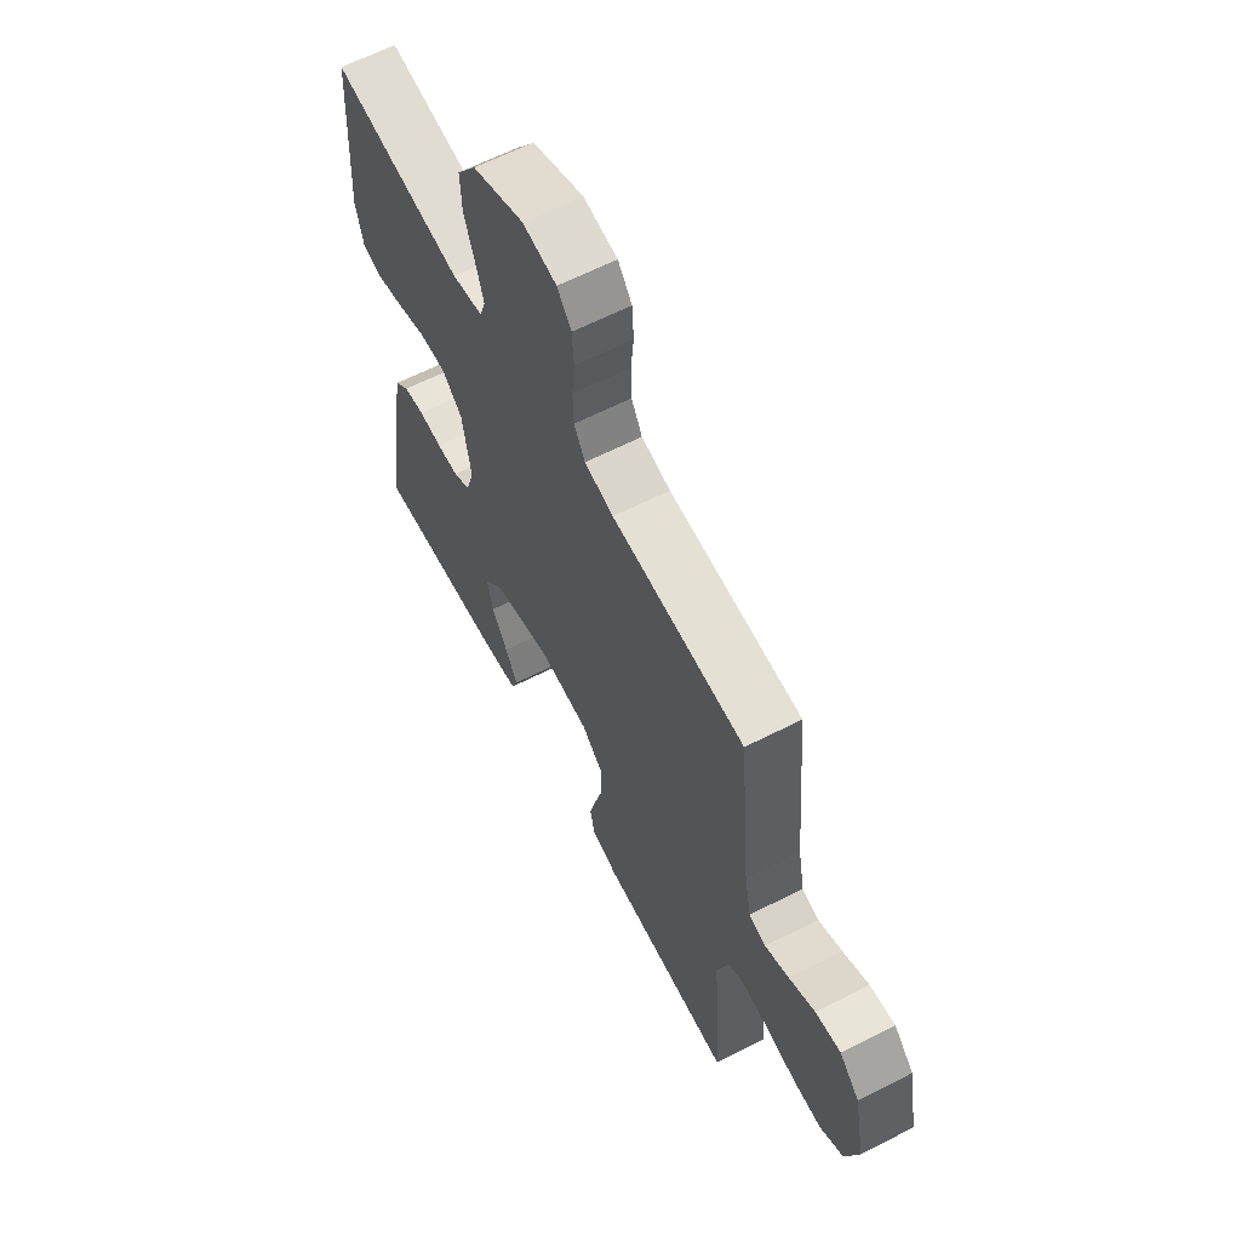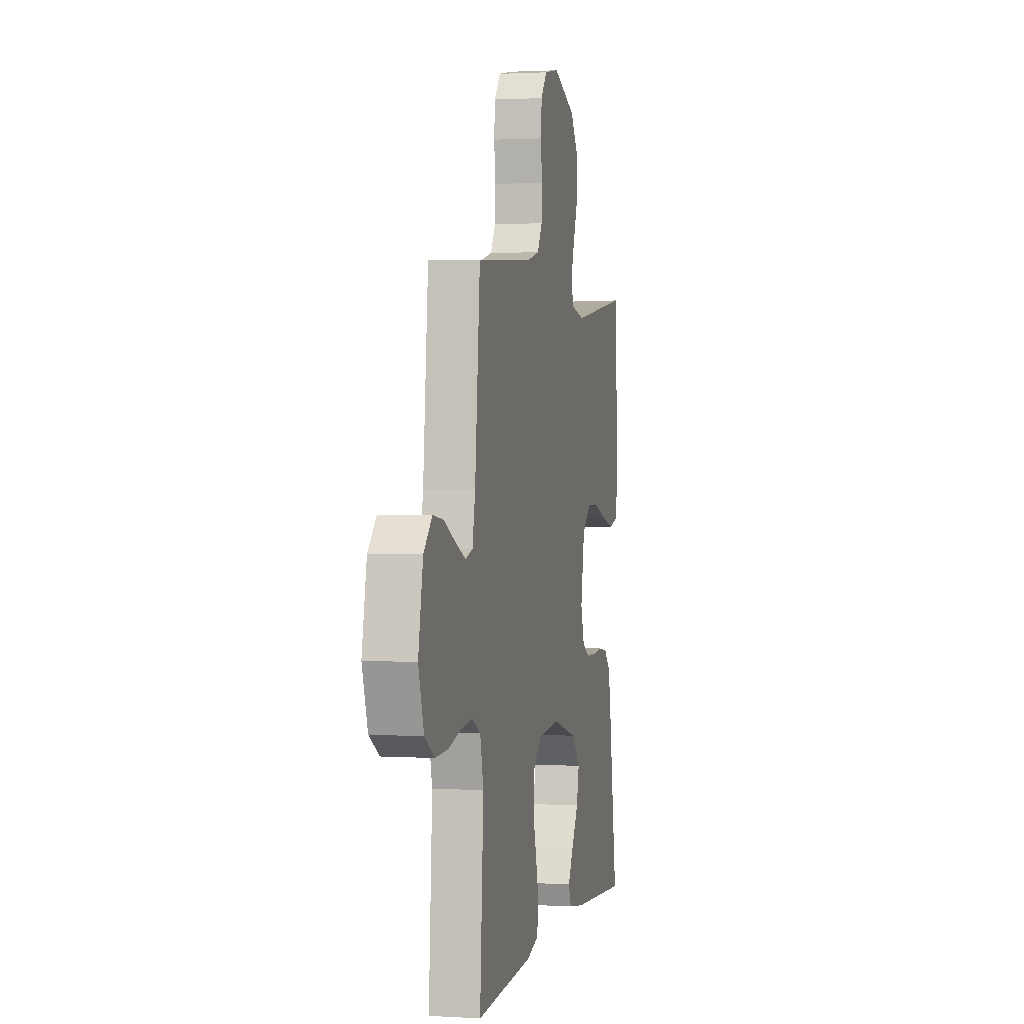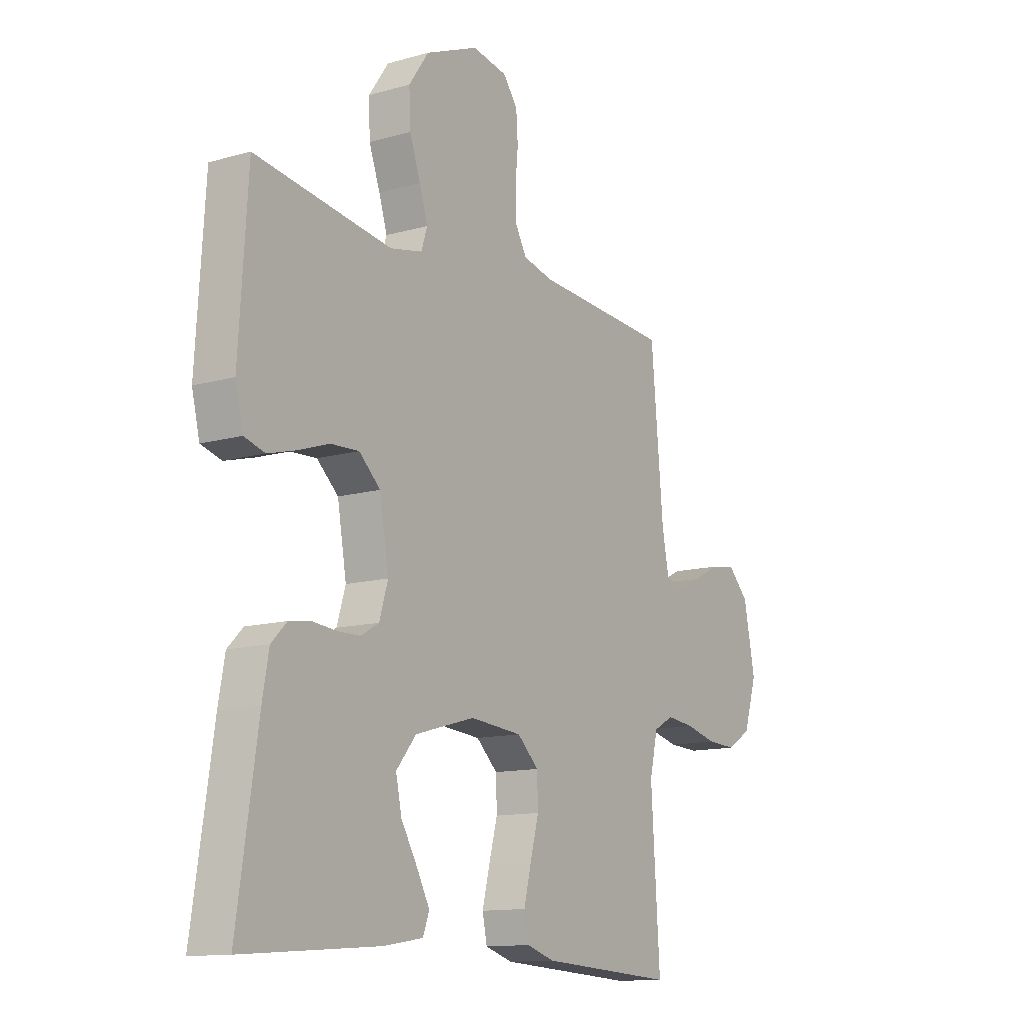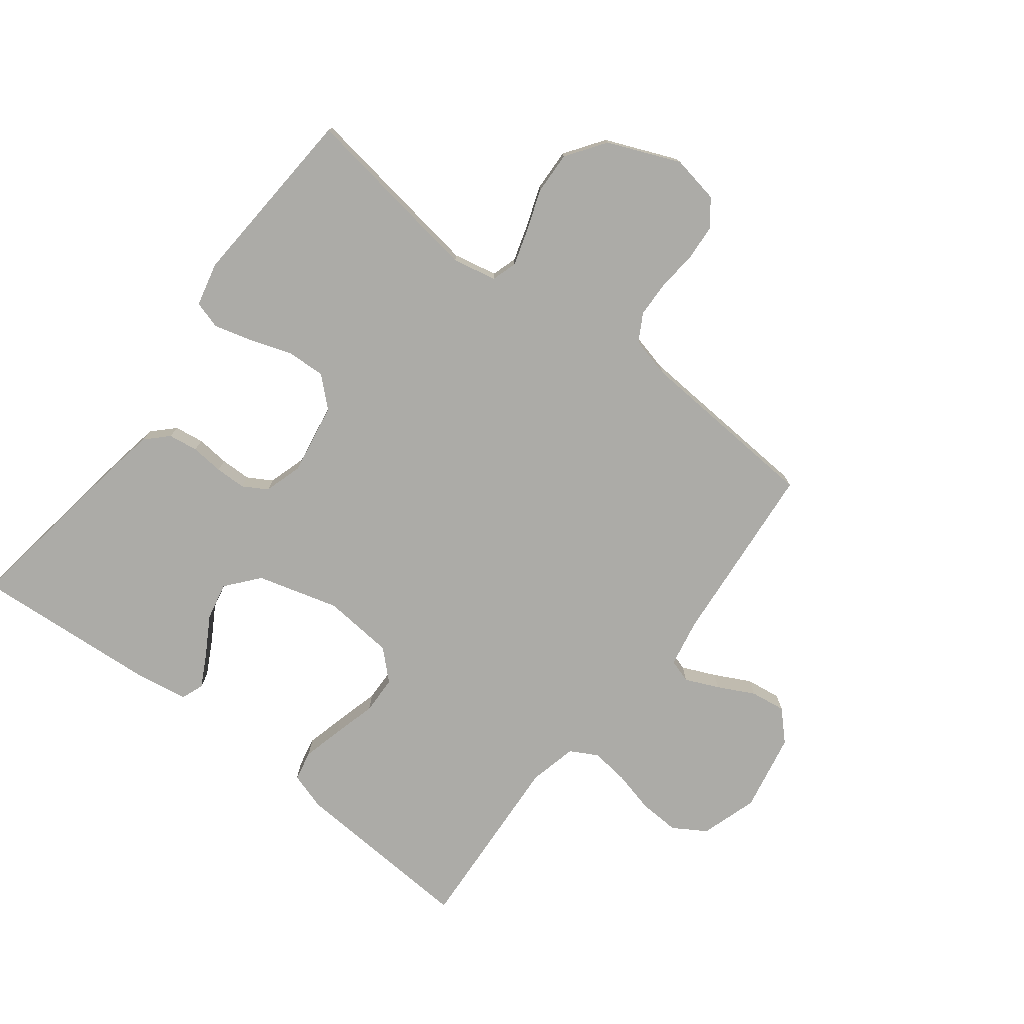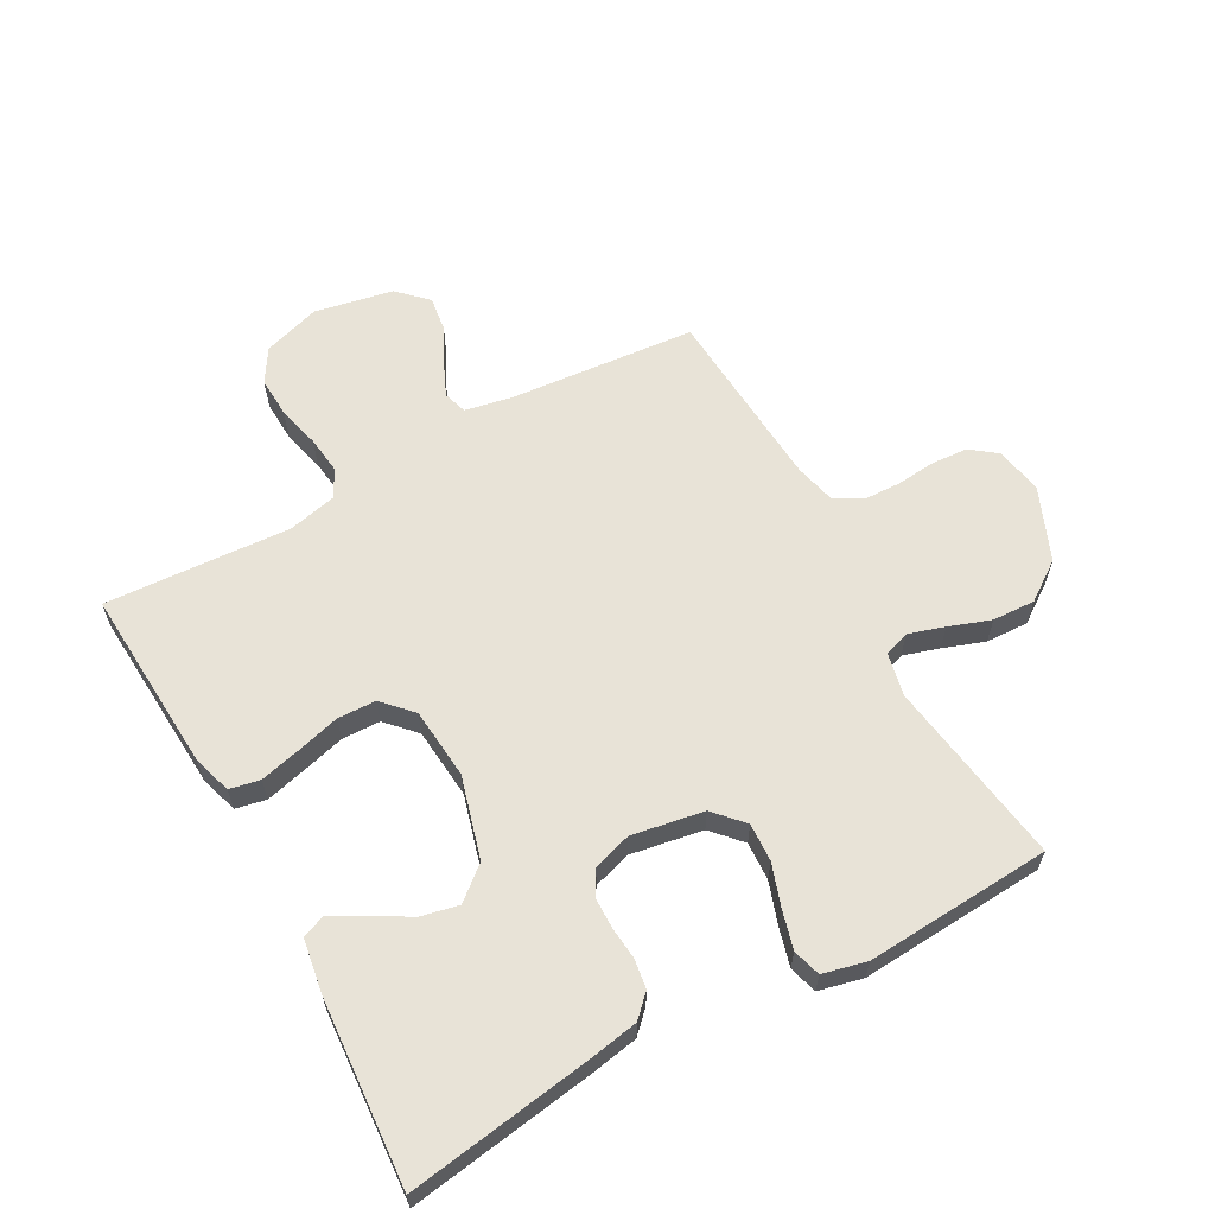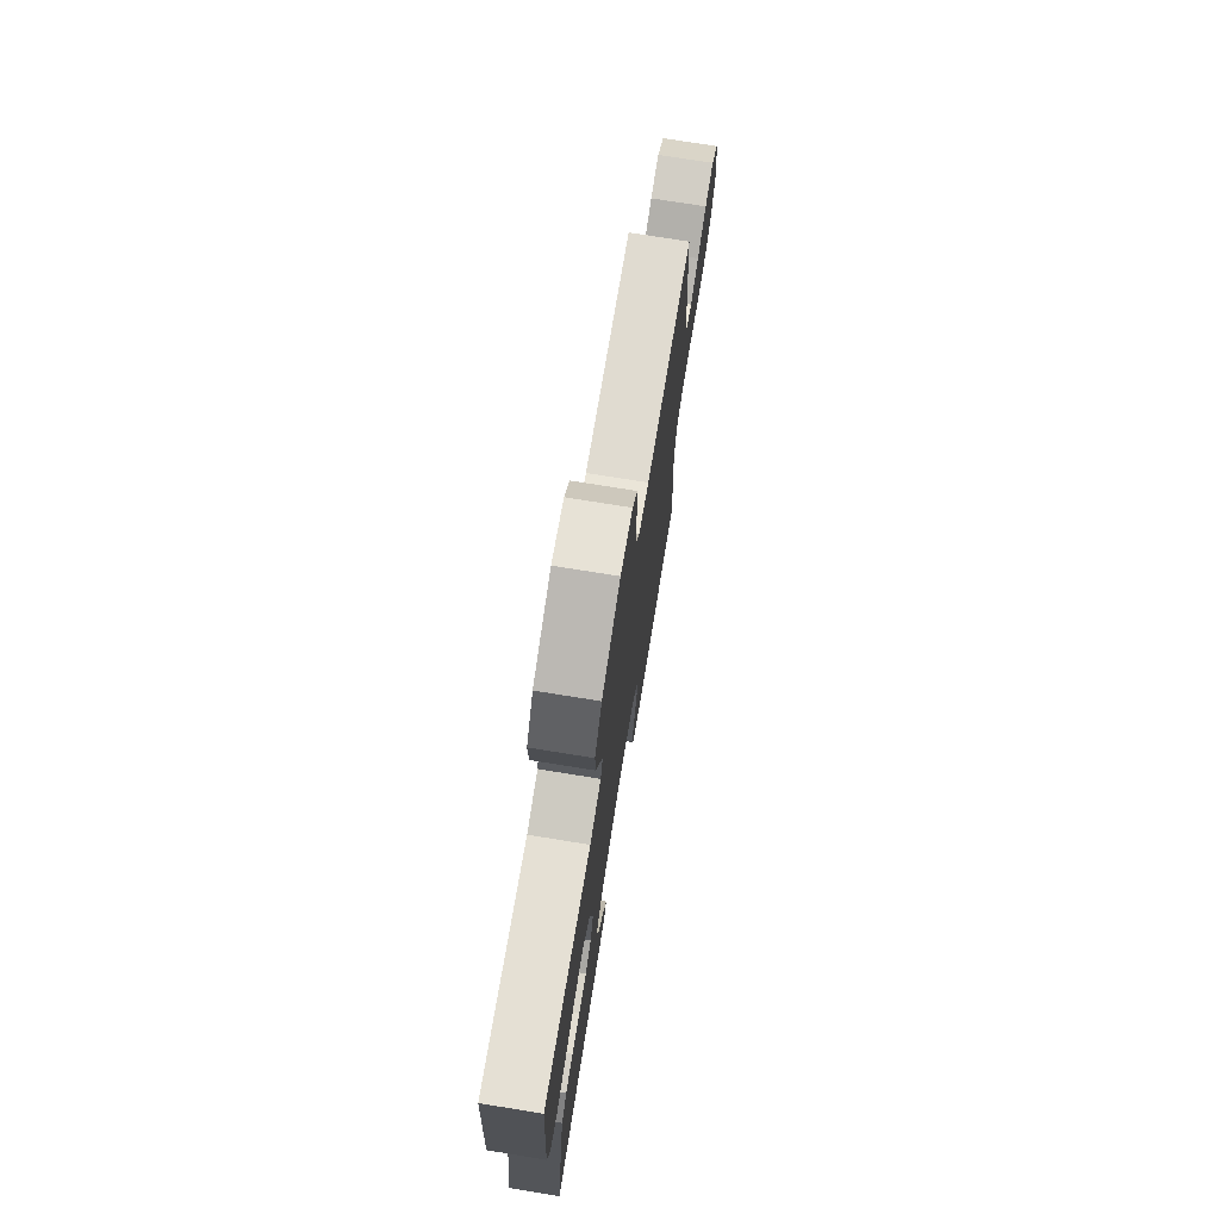
<metadata>
{"format":"obj","ext":"obj","renderer":"f3d","projection":"perspective","resolution":1024,"background":"white","views":[{"elev":62.6,"azim":62.6,"up":"+Z"},{"elev":1.7,"azim":102.6,"up":"+Z"},{"elev":-12.6,"azim":-56.5,"up":"+Z"},{"elev":-76.2,"azim":-37.6,"up":"+Y"},{"elev":62.0,"azim":-118.9,"up":"+Y"},{"elev":74.0,"azim":-80.8,"up":"+Z"}]}
</metadata>
<code>
v -0.5 0.07 0.5
v -0.2 0.07 0.456
v -0.129 0.07 0.471
v -0.116 0.07 0.512
v -0.134 0.07 0.57
v -0.158 0.07 0.637
v -0.161 0.07 0.706
v -0.117 0.07 0.769
v 0 0.07 0.818
v 0.077 0.07 0.804
v 0.109 0.07 0.762
v 0.113 0.07 0.703
v 0.107 0.07 0.639
v 0.109 0.07 0.58
v 0.134 0.07 0.536
v 0.2 0.07 0.52
v 0.5 0.07 0.5
v 0.527 0.07 0.2
v 0.542 0.07 0.123
v 0.58 0.07 0.111
v 0.634 0.07 0.135
v 0.693 0.07 0.165
v 0.75 0.07 0.173
v 0.795 0.07 0.127
v 0.82 0.07 0
v 0.791 0.07 -0.092
v 0.738 0.07 -0.125
v 0.673 0.07 -0.122
v 0.604 0.07 -0.105
v 0.543 0.07 -0.098
v 0.499 0.07 -0.122
v 0.481 0.07 -0.2
v 0.5 0.07 -0.5
v 0.2 0.07 -0.482
v 0.139 0.07 -0.463
v 0.129 0.07 -0.414
v 0.145 0.07 -0.349
v 0.164 0.07 -0.278
v 0.162 0.07 -0.216
v 0.115 0.07 -0.172
v 0 0.07 -0.162
v -0.132 0.07 -0.199
v -0.176 0.07 -0.252
v -0.163 0.07 -0.313
v -0.127 0.07 -0.374
v -0.099 0.07 -0.427
v -0.113 0.07 -0.464
v -0.2 0.07 -0.478
v -0.5 0.07 -0.5
v -0.455 0.07 -0.2
v -0.441 0.07 -0.122
v -0.407 0.07 -0.088
v -0.359 0.07 -0.081
v -0.306 0.07 -0.086
v -0.256 0.07 -0.085
v -0.217 0.07 -0.062
v -0.198 0.07 0
v -0.218 0.07 0.116
v -0.265 0.07 0.159
v -0.327 0.07 0.156
v -0.395 0.07 0.133
v -0.457 0.07 0.116
v -0.502 0.07 0.129
v -0.519 0.07 0.2
v -0.5 0 0.5
v -0.2 0 0.456
v -0.129 0 0.471
v -0.116 0 0.512
v -0.134 0 0.57
v -0.158 0 0.637
v -0.161 0 0.706
v -0.117 0 0.769
v 0 0 0.818
v 0.077 0 0.804
v 0.109 0 0.762
v 0.113 0 0.703
v 0.107 0 0.639
v 0.109 0 0.58
v 0.134 0 0.536
v 0.2 0 0.52
v 0.5 0 0.5
v 0.527 0 0.2
v 0.542 0 0.123
v 0.58 0 0.111
v 0.634 0 0.135
v 0.693 0 0.165
v 0.75 0 0.173
v 0.795 0 0.127
v 0.82 0 0
v 0.791 0 -0.092
v 0.738 0 -0.125
v 0.673 0 -0.122
v 0.604 0 -0.105
v 0.543 0 -0.098
v 0.499 0 -0.122
v 0.481 0 -0.2
v 0.5 0 -0.5
v 0.2 0 -0.482
v 0.139 0 -0.463
v 0.129 0 -0.414
v 0.145 0 -0.349
v 0.164 0 -0.278
v 0.162 0 -0.216
v 0.115 0 -0.172
v 0 0 -0.162
v -0.132 0 -0.199
v -0.176 0 -0.252
v -0.163 0 -0.313
v -0.127 0 -0.374
v -0.099 0 -0.427
v -0.113 0 -0.464
v -0.2 0 -0.478
v -0.5 0 -0.5
v -0.455 0 -0.2
v -0.441 0 -0.122
v -0.407 0 -0.088
v -0.359 0 -0.081
v -0.306 0 -0.086
v -0.256 0 -0.085
v -0.217 0 -0.062
v -0.198 0 0
v -0.218 0 0.116
v -0.265 0 0.159
v -0.327 0 0.156
v -0.395 0 0.133
v -0.457 0 0.116
v -0.502 0 0.129
v -0.519 0 0.2
f 63 64 1 2
f 60 61 62 63
f 60 63 2 3
f 59 60 3
f 58 59 3
f 57 58 3 4
f 51 52 53 54
f 51 54 55
f 50 51 55
f 49 50 55
f 48 49 55 56
f 44 45 46 47
f 44 47 48
f 43 44 48 56
f 35 36 37 38
f 33 34 35 38
f 32 33 38 39
f 31 32 39 40
f 26 27 28 29
f 26 29 30
f 25 26 30
f 24 25 30
f 21 22 23 24
f 20 21 24 30
f 19 20 30 31
f 16 17 18
f 15 16 18 19
f 10 11 12 13
f 10 13 14
f 9 10 14
f 8 9 14
f 5 6 7 8
f 4 5 8 14
f 57 4 14 15
f 42 43 56 57
f 41 42 57 15
f 31 40 41
f 15 19 31 41
f 66 65 128 127
f 127 126 125 124
f 67 66 127 124
f 67 124 123
f 67 123 122
f 68 67 122 121
f 118 117 116 115
f 119 118 115
f 119 115 114
f 119 114 113
f 120 119 113 112
f 111 110 109 108
f 112 111 108
f 120 112 108 107
f 102 101 100 99
f 102 99 98 97
f 103 102 97 96
f 104 103 96 95
f 93 92 91 90
f 94 93 90
f 94 90 89
f 94 89 88
f 88 87 86 85
f 94 88 85 84
f 95 94 84 83
f 82 81 80
f 83 82 80 79
f 77 76 75 74
f 78 77 74
f 78 74 73
f 78 73 72
f 72 71 70 69
f 78 72 69 68
f 79 78 68 121
f 121 120 107 106
f 79 121 106 105
f 105 104 95
f 105 95 83 79
f 1 65 66 2
f 2 66 67 3
f 3 67 68 4
f 4 68 69 5
f 5 69 70 6
f 6 70 71 7
f 7 71 72 8
f 8 72 73 9
f 9 73 74 10
f 10 74 75 11
f 11 75 76 12
f 12 76 77 13
f 13 77 78 14
f 14 78 79 15
f 15 79 80 16
f 16 80 81 17
f 17 81 82 18
f 18 82 83 19
f 19 83 84 20
f 20 84 85 21
f 21 85 86 22
f 22 86 87 23
f 23 87 88 24
f 24 88 89 25
f 25 89 90 26
f 26 90 91 27
f 27 91 92 28
f 28 92 93 29
f 29 93 94 30
f 30 94 95 31
f 31 95 96 32
f 32 96 97 33
f 33 97 98 34
f 34 98 99 35
f 35 99 100 36
f 36 100 101 37
f 37 101 102 38
f 38 102 103 39
f 39 103 104 40
f 40 104 105 41
f 41 105 106 42
f 42 106 107 43
f 43 107 108 44
f 44 108 109 45
f 45 109 110 46
f 46 110 111 47
f 47 111 112 48
f 48 112 113 49
f 49 113 114 50
f 50 114 115 51
f 51 115 116 52
f 52 116 117 53
f 53 117 118 54
f 54 118 119 55
f 55 119 120 56
f 56 120 121 57
f 57 121 122 58
f 58 122 123 59
f 59 123 124 60
f 60 124 125 61
f 61 125 126 62
f 62 126 127 63
f 63 127 128 64
f 64 128 65 1

</code>
